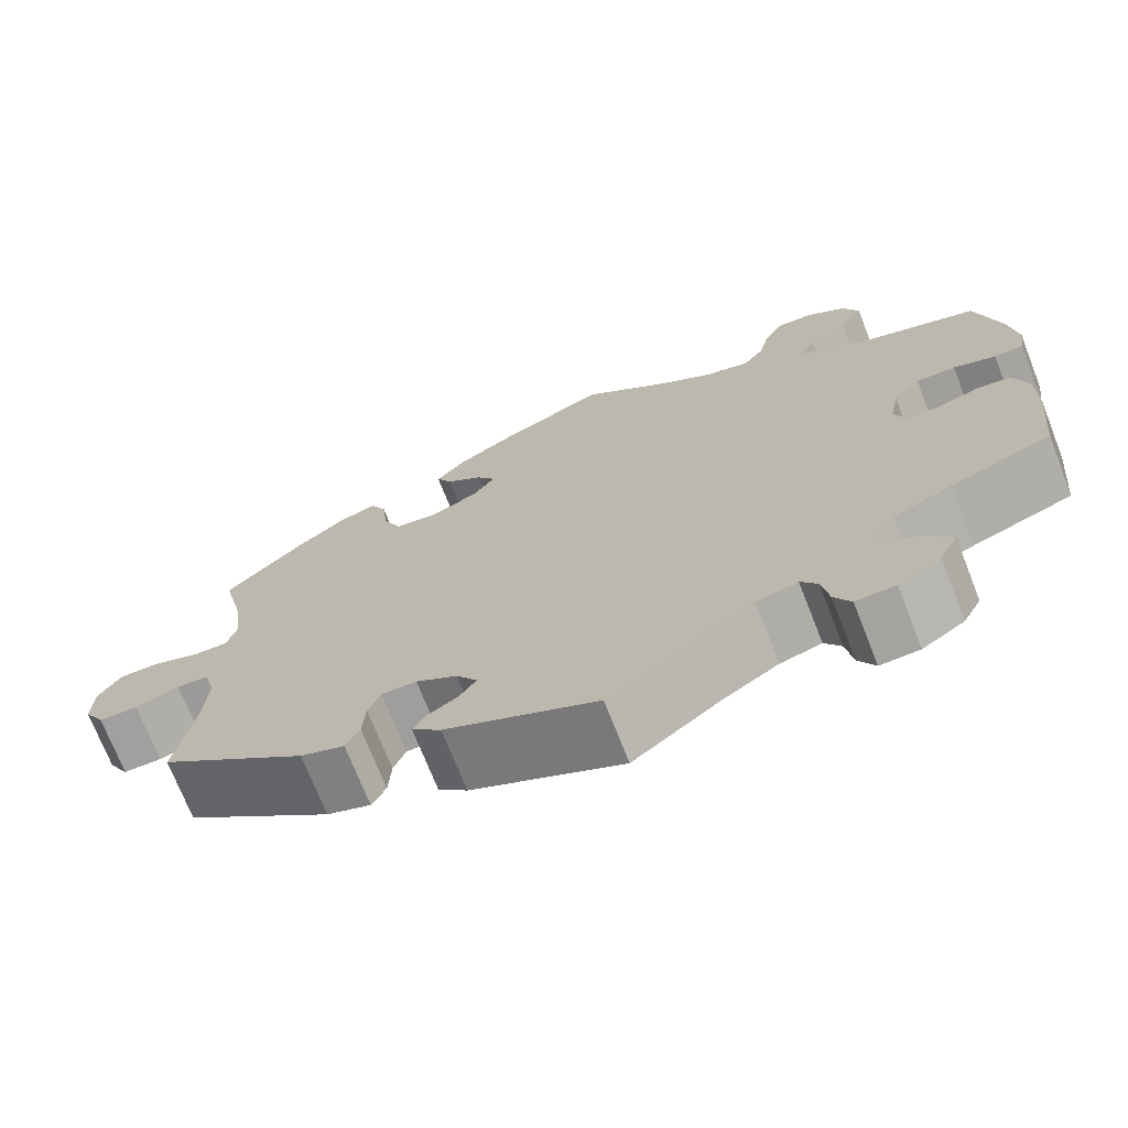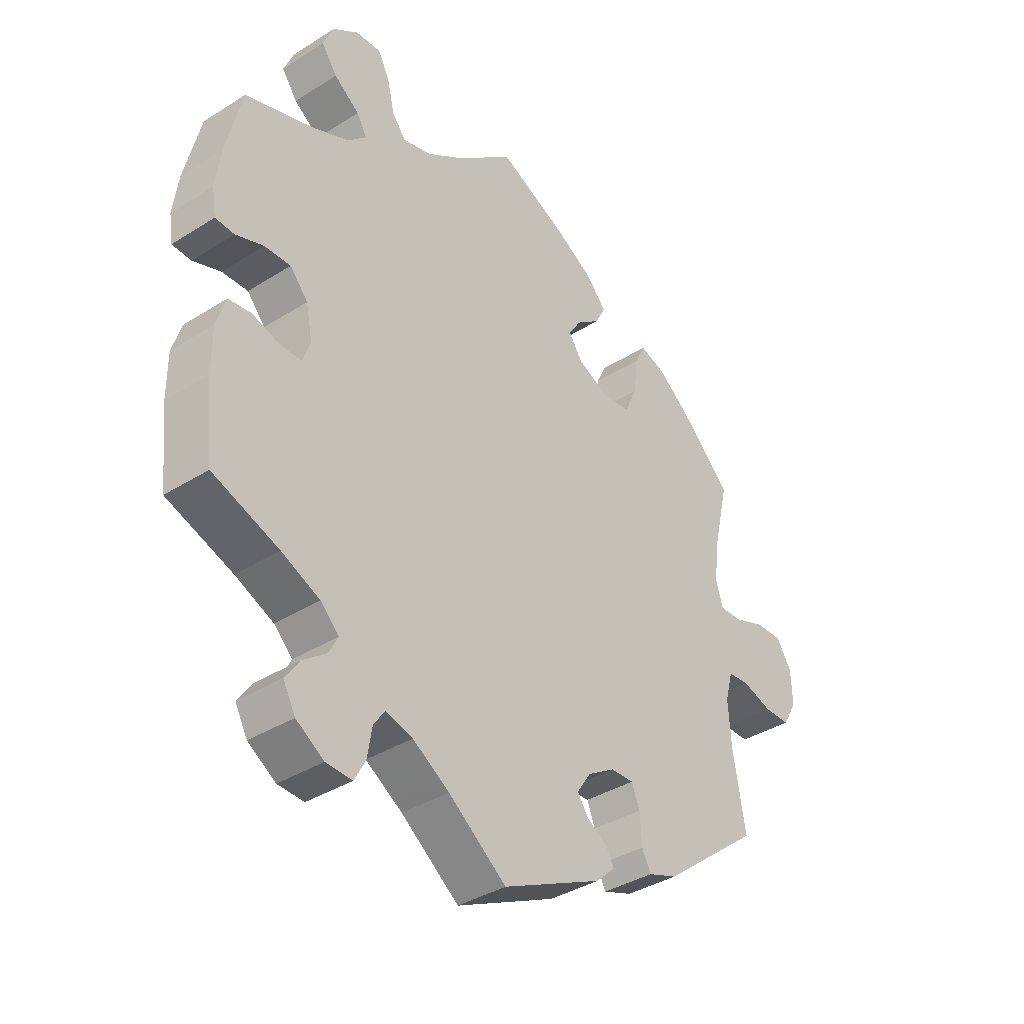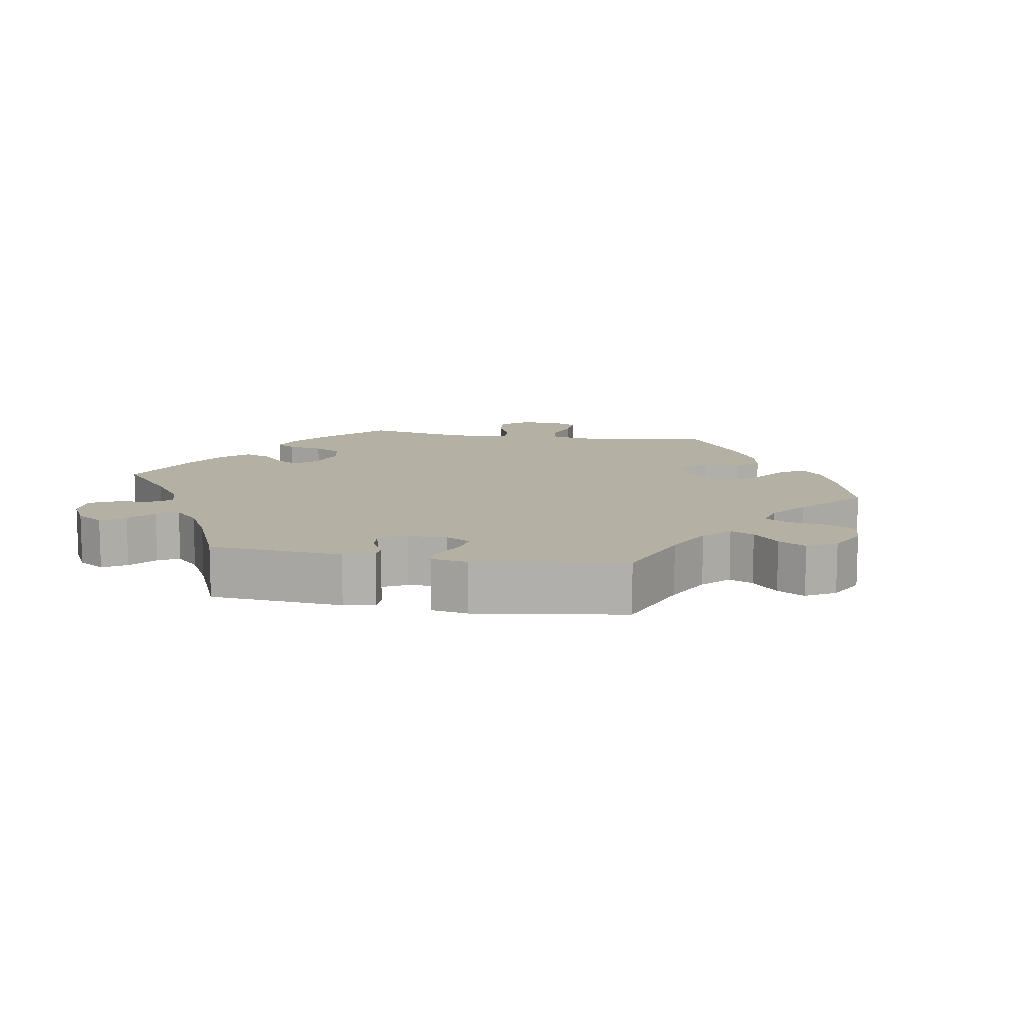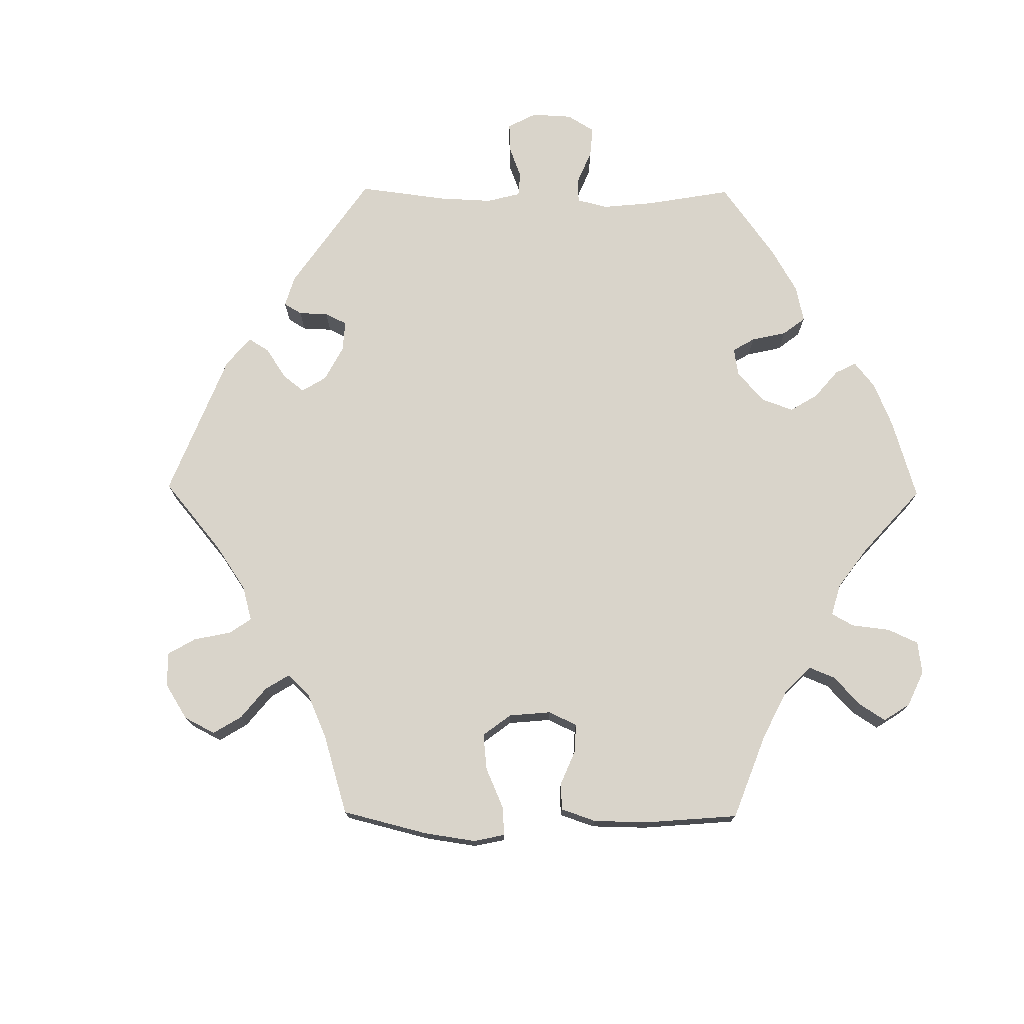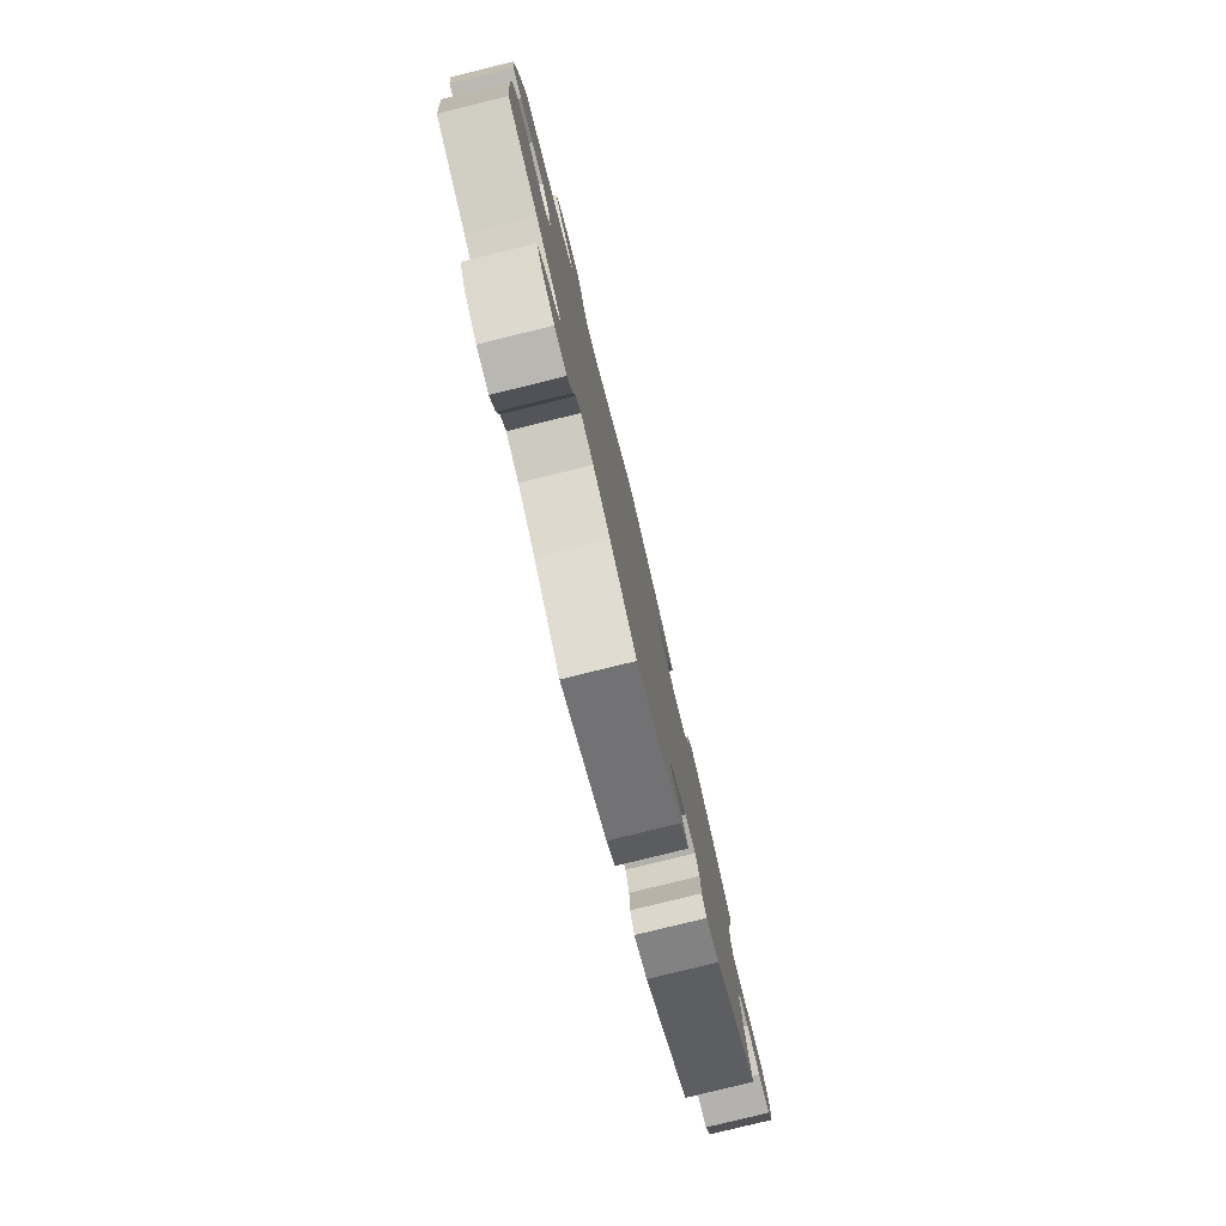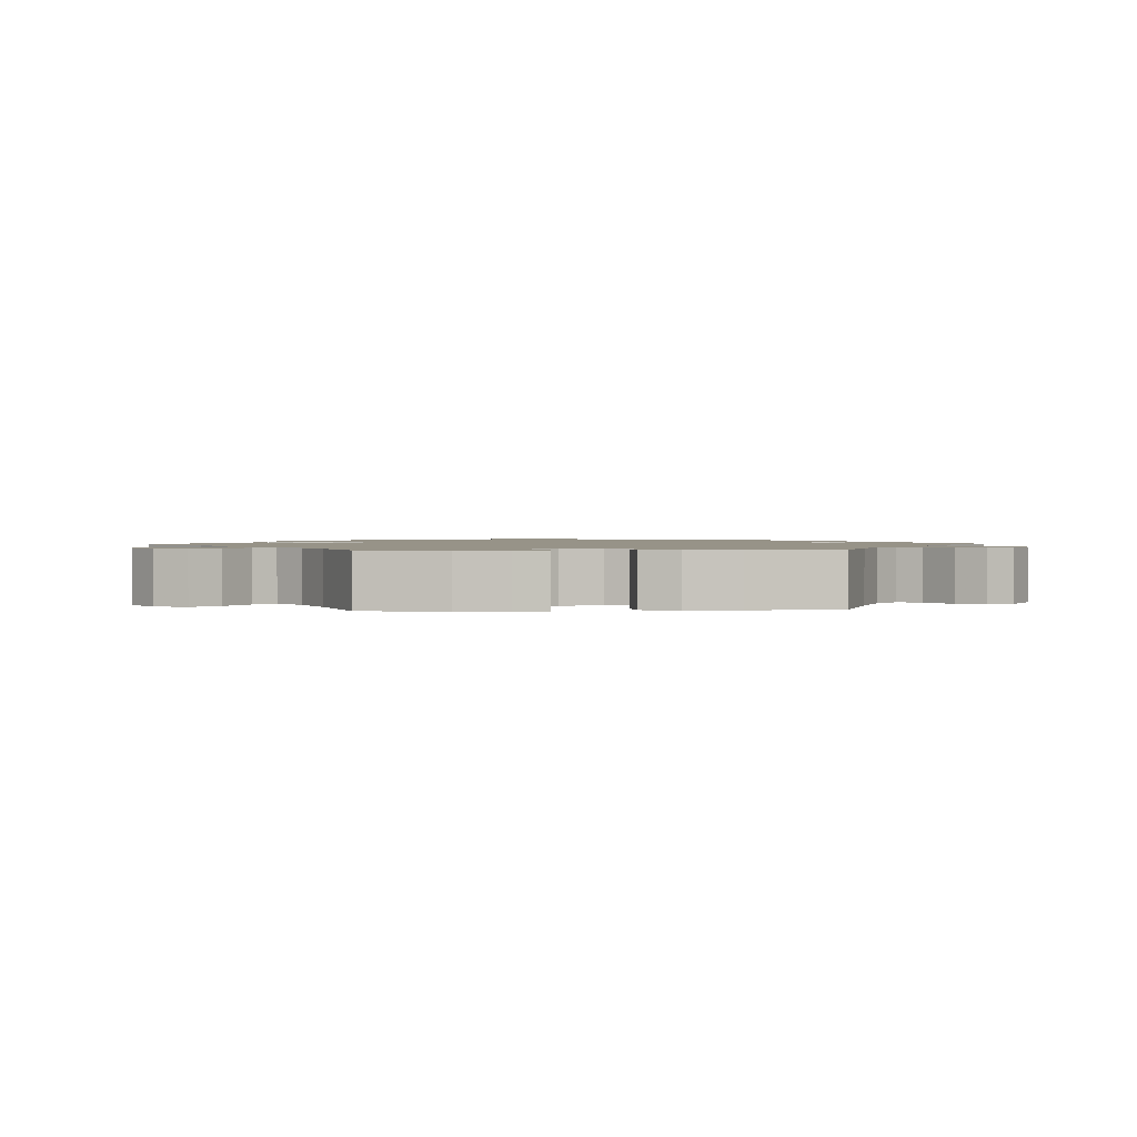
<metadata>
{"format":"obj","ext":"obj","renderer":"f3d","projection":"perspective","resolution":1024,"background":"white","views":[{"elev":-71.8,"azim":21.4,"up":"+Z"},{"elev":-37.3,"azim":129.1,"up":"+Z"},{"elev":11.5,"azim":-140.2,"up":"+Y"},{"elev":74.8,"azim":-29.4,"up":"+Y"},{"elev":-79.8,"azim":103.8,"up":"+Z"},{"elev":1.4,"azim":85.9,"up":"+Y"}]}
</metadata>
<code>
v 0.527 0.07 0.176
v 0.536 0.07 0.108
v 0.529 0.07 0.063
v 0.496 0.07 0.061
v 0.448 0.07 0.078
v 0.403 0.07 0.079
v 0.372 0.07 0.043
v 0.361 0.07 -0.013
v 0.375 0.07 -0.05
v 0.411 0.07 -0.05
v 0.459 0.07 -0.035
v 0.498 0.07 -0.04
v 0.514 0.07 -0.09
v 0.514 0.07 -0.163
v 0.501 0.07 -0.288
v 0.387 0.07 -0.33
v 0.321 0.07 -0.36
v 0.289 0.07 -0.391
v 0.305 0.07 -0.421
v 0.346 0.07 -0.452
v 0.37 0.07 -0.487
v 0.349 0.07 -0.526
v 0.301 0.07 -0.557
v 0.256 0.07 -0.559
v 0.237 0.07 -0.524
v 0.229 0.07 -0.476
v 0.21 0.07 -0.448
v 0.163 0.07 -0.461
v 0.1 0.07 -0.501
v 0 0.07 -0.577
v -0.172 0.07 -0.496
v -0.205 0.07 -0.465
v -0.191 0.07 -0.44
v -0.156 0.07 -0.418
v -0.137 0.07 -0.39
v -0.161 0.07 -0.354
v -0.208 0.07 -0.325
v -0.248 0.07 -0.324
v -0.262 0.07 -0.359
v -0.265 0.07 -0.41
v -0.281 0.07 -0.44
v -0.331 0.07 -0.422
v -0.501 0.07 -0.288
v -0.48 0.07 -0.163
v -0.475 0.07 -0.088
v -0.488 0.07 -0.039
v -0.525 0.07 -0.036
v -0.576 0.07 -0.053
v -0.621 0.07 -0.053
v -0.645 0.07 -0.011
v -0.643 0.07 0.047
v -0.617 0.07 0.088
v -0.57 0.07 0.087
v -0.517 0.07 0.067
v -0.478 0.07 0.066
v -0.466 0.07 0.107
v -0.474 0.07 0.175
v -0.501 0.07 0.289
v -0.412 0.07 0.375
v -0.355 0.07 0.42
v -0.312 0.07 0.434
v -0.294 0.07 0.397
v -0.287 0.07 0.336
v -0.266 0.07 0.289
v -0.217 0.07 0.283
v -0.163 0.07 0.308
v -0.138 0.07 0.344
v -0.16 0.07 0.378
v -0.201 0.07 0.409
v -0.219 0.07 0.443
v -0.185 0.07 0.482
v -0.118 0.07 0.522
v 0 0.07 0.578
v 0.098 0.07 0.498
v 0.163 0.07 0.455
v 0.213 0.07 0.442
v 0.237 0.07 0.473
v 0.249 0.07 0.526
v 0.269 0.07 0.565
v 0.313 0.07 0.563
v 0.357 0.07 0.532
v 0.375 0.07 0.489
v 0.348 0.07 0.451
v 0.304 0.07 0.418
v 0.286 0.07 0.388
v 0.319 0.07 0.356
v 0.383 0.07 0.328
v 0.5 0.07 0.29
v 0.527 0 0.176
v 0.536 0 0.108
v 0.529 0 0.063
v 0.496 0 0.061
v 0.448 0 0.078
v 0.403 0 0.079
v 0.372 0 0.043
v 0.361 0 -0.013
v 0.375 0 -0.05
v 0.411 0 -0.05
v 0.459 0 -0.035
v 0.498 0 -0.04
v 0.514 0 -0.09
v 0.514 0 -0.163
v 0.501 0 -0.288
v 0.387 0 -0.33
v 0.321 0 -0.36
v 0.289 0 -0.391
v 0.305 0 -0.421
v 0.346 0 -0.452
v 0.37 0 -0.487
v 0.349 0 -0.526
v 0.301 0 -0.557
v 0.256 0 -0.559
v 0.237 0 -0.524
v 0.229 0 -0.476
v 0.21 0 -0.448
v 0.163 0 -0.461
v 0.1 0 -0.501
v 0 0 -0.577
v -0.172 0 -0.496
v -0.205 0 -0.465
v -0.191 0 -0.44
v -0.156 0 -0.418
v -0.137 0 -0.39
v -0.161 0 -0.354
v -0.208 0 -0.325
v -0.248 0 -0.324
v -0.262 0 -0.359
v -0.265 0 -0.41
v -0.281 0 -0.44
v -0.331 0 -0.422
v -0.501 0 -0.288
v -0.48 0 -0.163
v -0.475 0 -0.088
v -0.488 0 -0.039
v -0.525 0 -0.036
v -0.576 0 -0.053
v -0.621 0 -0.053
v -0.645 0 -0.011
v -0.643 0 0.047
v -0.617 0 0.088
v -0.57 0 0.087
v -0.517 0 0.067
v -0.478 0 0.066
v -0.466 0 0.107
v -0.474 0 0.175
v -0.501 0 0.289
v -0.412 0 0.375
v -0.355 0 0.42
v -0.312 0 0.434
v -0.294 0 0.397
v -0.287 0 0.336
v -0.266 0 0.289
v -0.217 0 0.283
v -0.163 0 0.308
v -0.138 0 0.344
v -0.16 0 0.378
v -0.201 0 0.409
v -0.219 0 0.443
v -0.185 0 0.482
v -0.118 0 0.522
v 0 0 0.578
v 0.098 0 0.498
v 0.163 0 0.455
v 0.213 0 0.442
v 0.237 0 0.473
v 0.249 0 0.526
v 0.269 0 0.565
v 0.313 0 0.563
v 0.357 0 0.532
v 0.375 0 0.489
v 0.348 0 0.451
v 0.304 0 0.418
v 0.286 0 0.388
v 0.319 0 0.356
v 0.383 0 0.328
v 0.5 0 0.29
f 87 88 1 2
f 86 87 2 3
f 85 86 3 4
f 81 82 83 84
f 81 84 85
f 80 81 85
f 77 78 79 80
f 76 77 80 85
f 75 76 85 4
f 71 72 73 74
f 68 69 70 71
f 67 68 71 74
f 66 67 74 75
f 60 61 62 63
f 60 63 64
f 57 58 59 60
f 56 57 60 64
f 55 56 64 65
f 51 52 53 54
f 51 54 55
f 50 51 55
f 47 48 49 50
f 46 47 50 55
f 45 46 55 65
f 41 42 43 44
f 39 40 41 44
f 38 39 44 45
f 37 38 45 65
f 31 32 33 34
f 29 30 31 34
f 28 29 34 35
f 27 28 35 36
f 23 24 25 26
f 23 26 27
f 22 23 27
f 19 20 21 22
f 18 19 22 27
f 17 18 27 36
f 13 14 15 16
f 10 11 12 13
f 9 10 13 16
f 8 9 16 17
f 66 75 4 5
f 65 66 5 6
f 37 65 6 7
f 8 17 36 37
f 7 8 37
f 90 89 176 175
f 91 90 175 174
f 92 91 174 173
f 172 171 170 169
f 173 172 169
f 173 169 168
f 168 167 166 165
f 173 168 165 164
f 92 173 164 163
f 162 161 160 159
f 159 158 157 156
f 162 159 156 155
f 163 162 155 154
f 151 150 149 148
f 152 151 148
f 148 147 146 145
f 152 148 145 144
f 153 152 144 143
f 142 141 140 139
f 143 142 139
f 143 139 138
f 138 137 136 135
f 143 138 135 134
f 153 143 134 133
f 132 131 130 129
f 132 129 128 127
f 133 132 127 126
f 153 133 126 125
f 122 121 120 119
f 122 119 118 117
f 123 122 117 116
f 124 123 116 115
f 114 113 112 111
f 115 114 111
f 115 111 110
f 110 109 108 107
f 115 110 107 106
f 124 115 106 105
f 104 103 102 101
f 101 100 99 98
f 104 101 98 97
f 105 104 97 96
f 93 92 163 154
f 94 93 154 153
f 95 94 153 125
f 125 124 105 96
f 125 96 95
f 1 89 90 2
f 2 90 91 3
f 3 91 92 4
f 4 92 93 5
f 5 93 94 6
f 6 94 95 7
f 7 95 96 8
f 8 96 97 9
f 9 97 98 10
f 10 98 99 11
f 11 99 100 12
f 12 100 101 13
f 13 101 102 14
f 14 102 103 15
f 15 103 104 16
f 16 104 105 17
f 17 105 106 18
f 18 106 107 19
f 19 107 108 20
f 20 108 109 21
f 21 109 110 22
f 22 110 111 23
f 23 111 112 24
f 24 112 113 25
f 25 113 114 26
f 26 114 115 27
f 27 115 116 28
f 28 116 117 29
f 29 117 118 30
f 30 118 119 31
f 31 119 120 32
f 32 120 121 33
f 33 121 122 34
f 34 122 123 35
f 35 123 124 36
f 36 124 125 37
f 37 125 126 38
f 38 126 127 39
f 39 127 128 40
f 40 128 129 41
f 41 129 130 42
f 42 130 131 43
f 43 131 132 44
f 44 132 133 45
f 45 133 134 46
f 46 134 135 47
f 47 135 136 48
f 48 136 137 49
f 49 137 138 50
f 50 138 139 51
f 51 139 140 52
f 52 140 141 53
f 53 141 142 54
f 54 142 143 55
f 55 143 144 56
f 56 144 145 57
f 57 145 146 58
f 58 146 147 59
f 59 147 148 60
f 60 148 149 61
f 61 149 150 62
f 62 150 151 63
f 63 151 152 64
f 64 152 153 65
f 65 153 154 66
f 66 154 155 67
f 67 155 156 68
f 68 156 157 69
f 69 157 158 70
f 70 158 159 71
f 71 159 160 72
f 72 160 161 73
f 73 161 162 74
f 74 162 163 75
f 75 163 164 76
f 76 164 165 77
f 77 165 166 78
f 78 166 167 79
f 79 167 168 80
f 80 168 169 81
f 81 169 170 82
f 82 170 171 83
f 83 171 172 84
f 84 172 173 85
f 85 173 174 86
f 86 174 175 87
f 87 175 176 88
f 88 176 89 1

</code>
